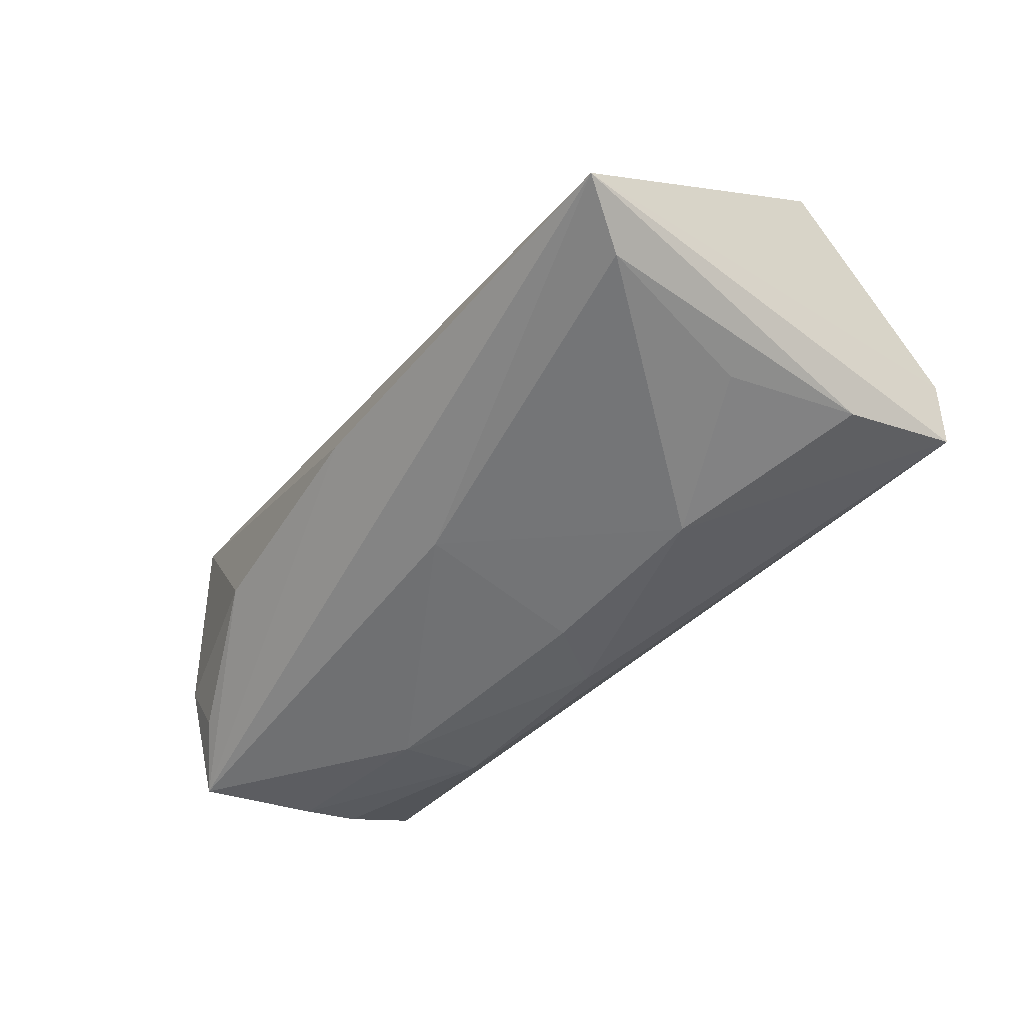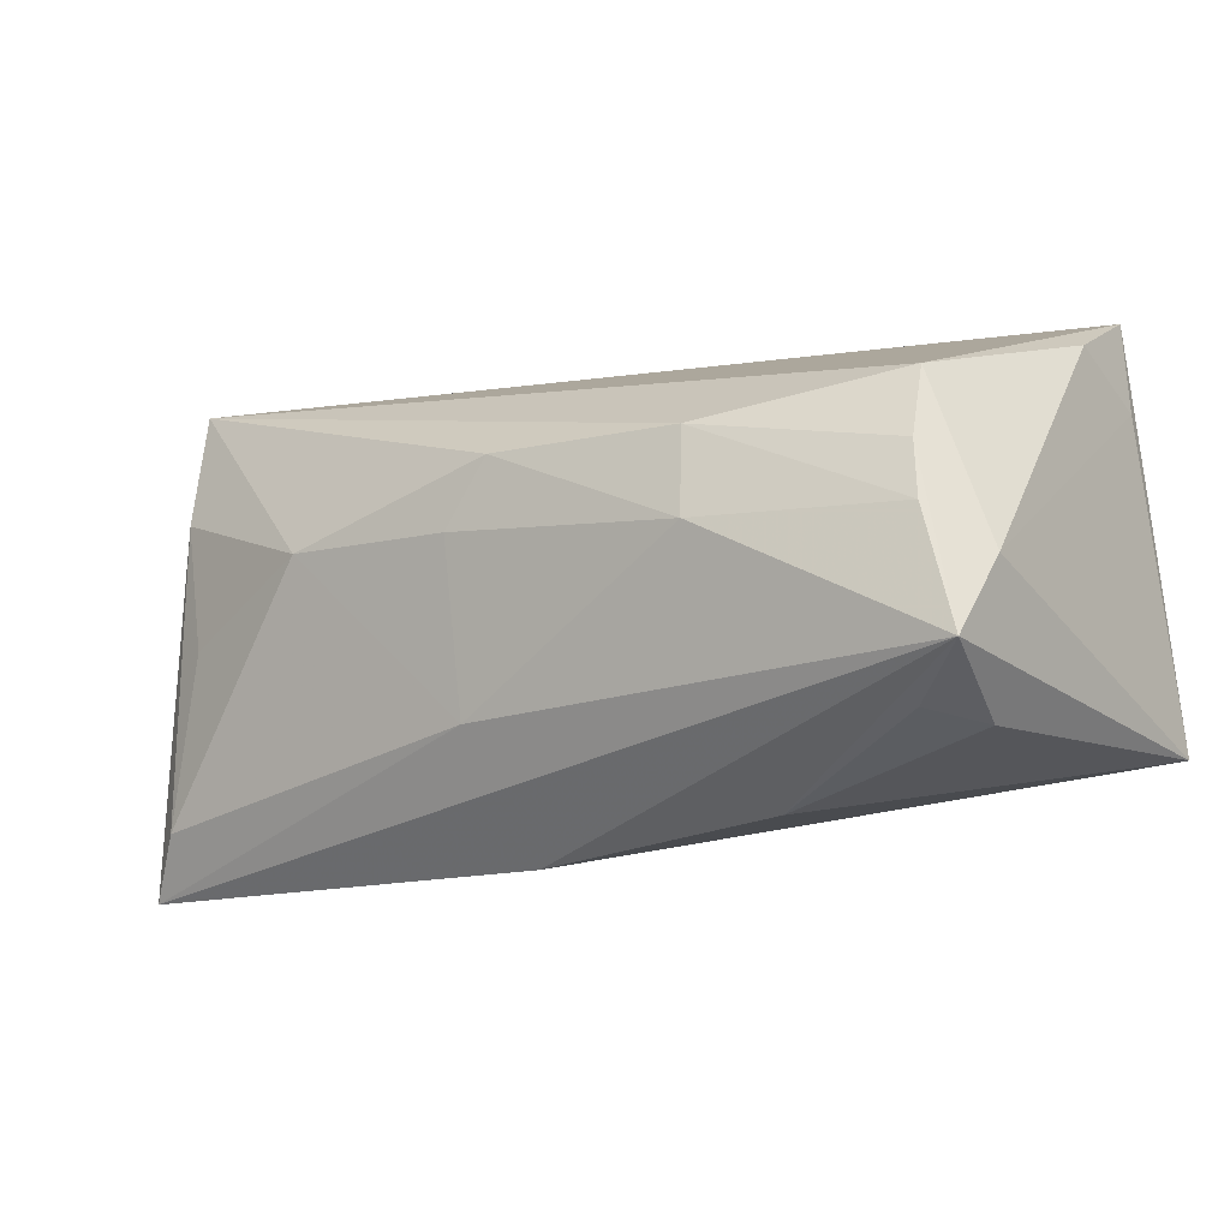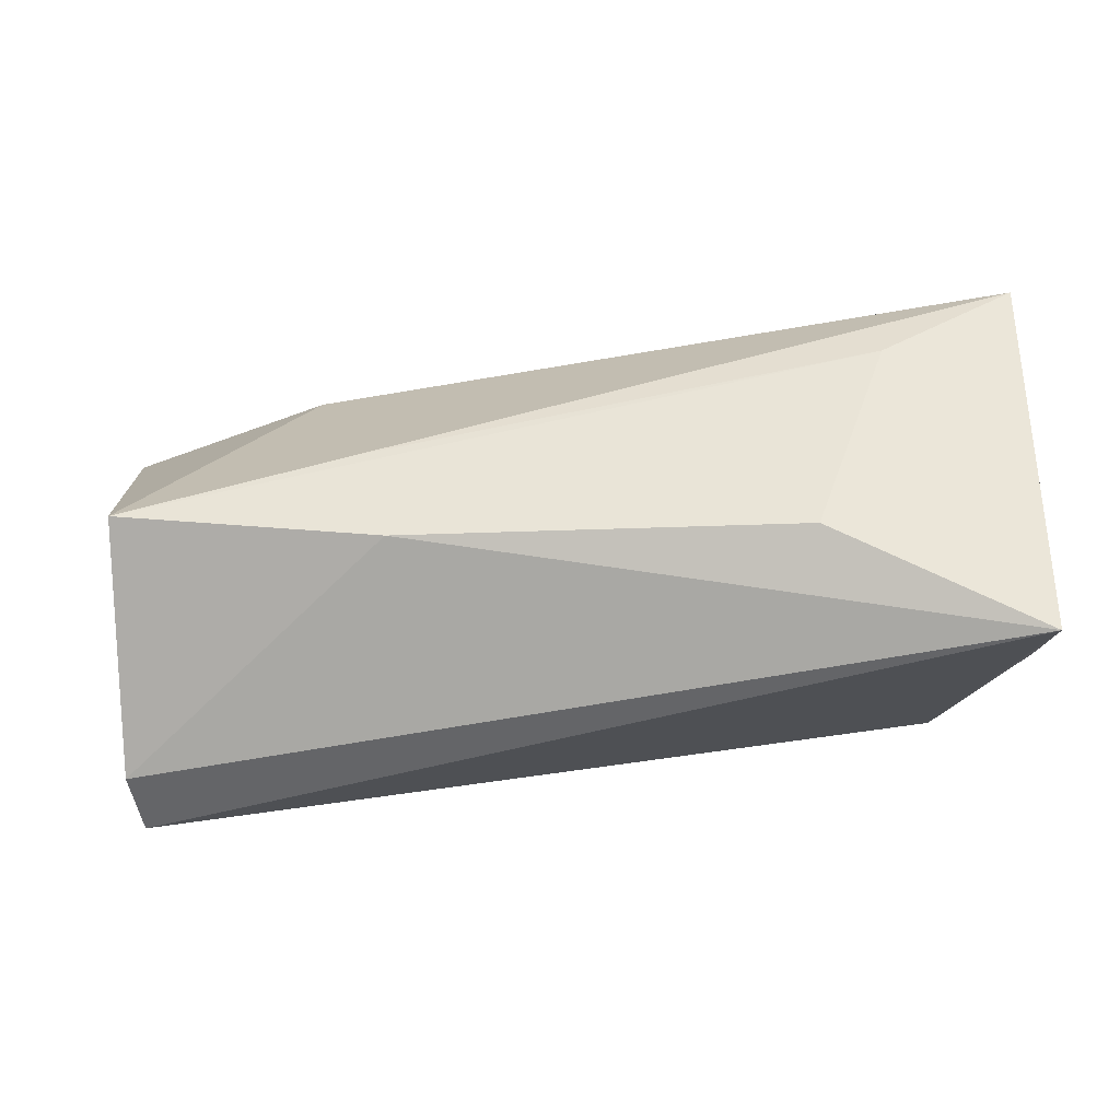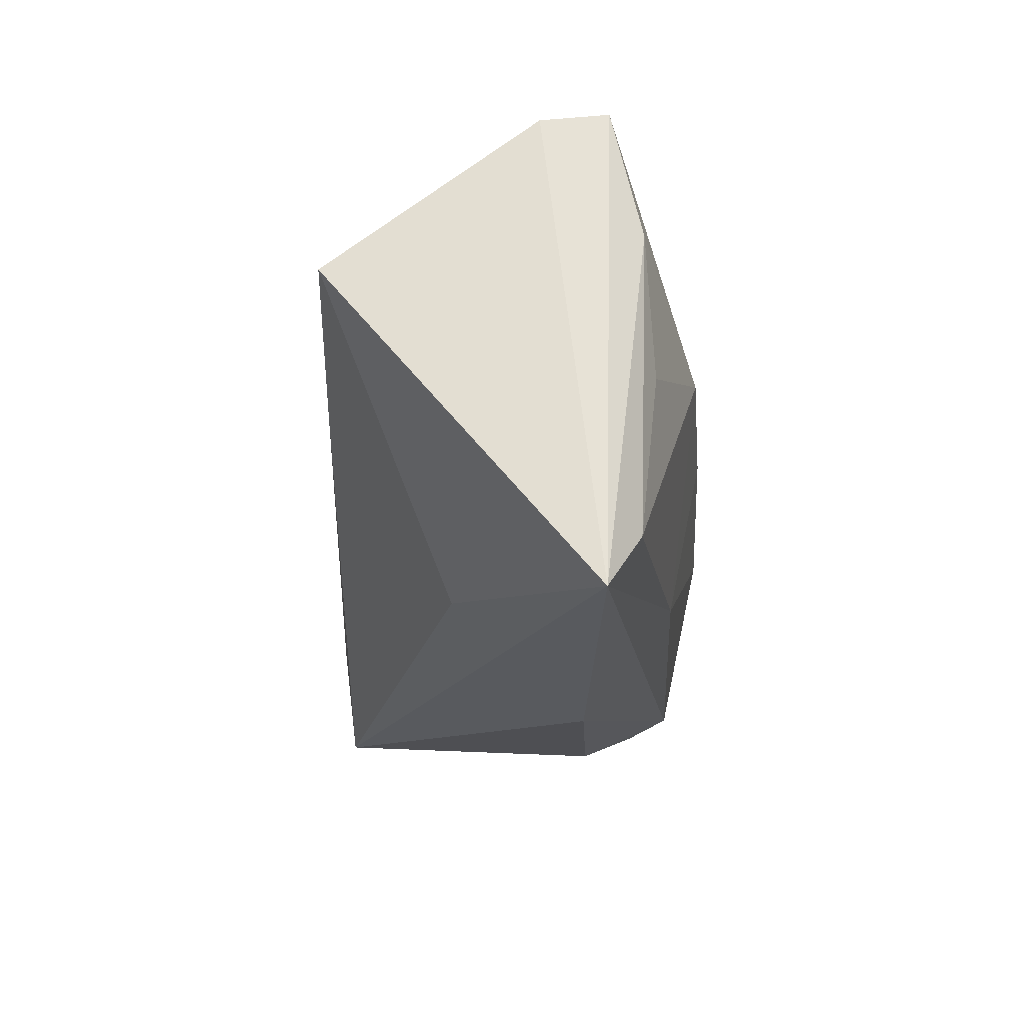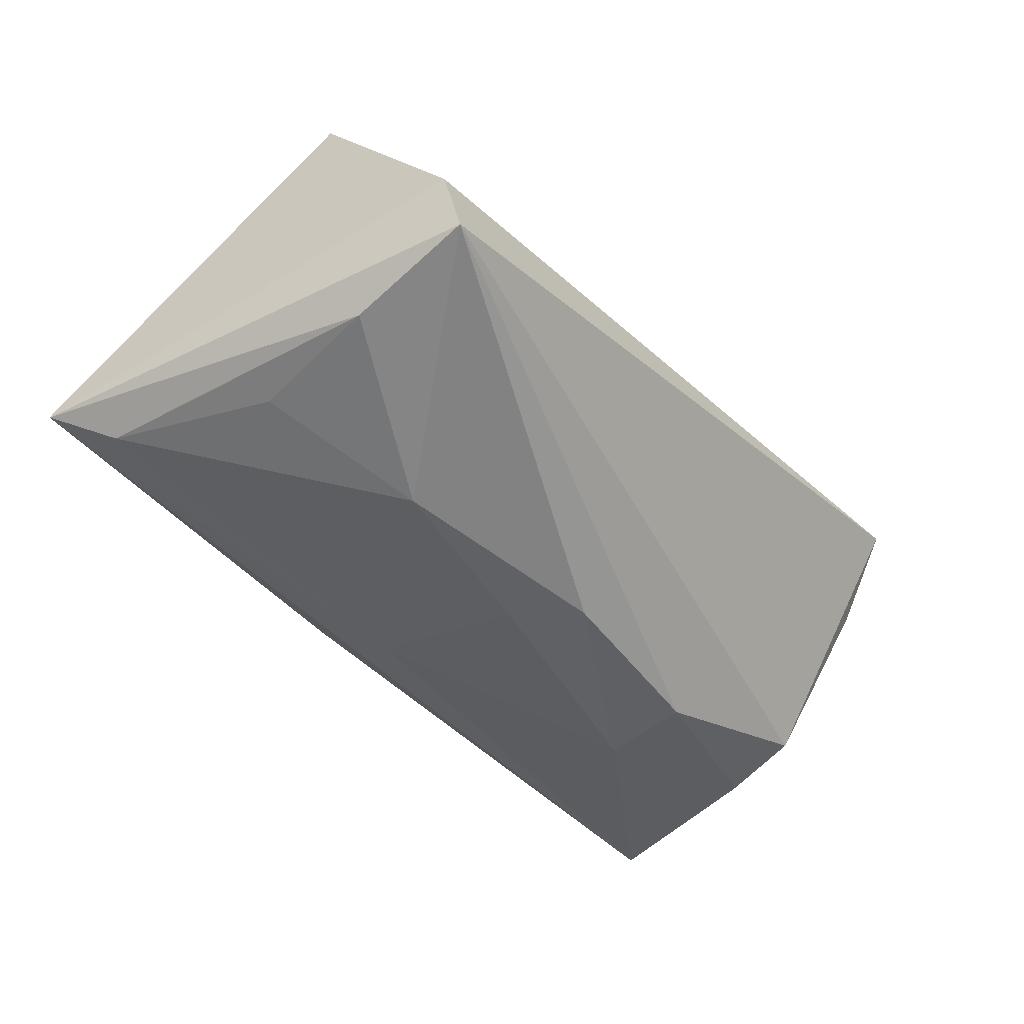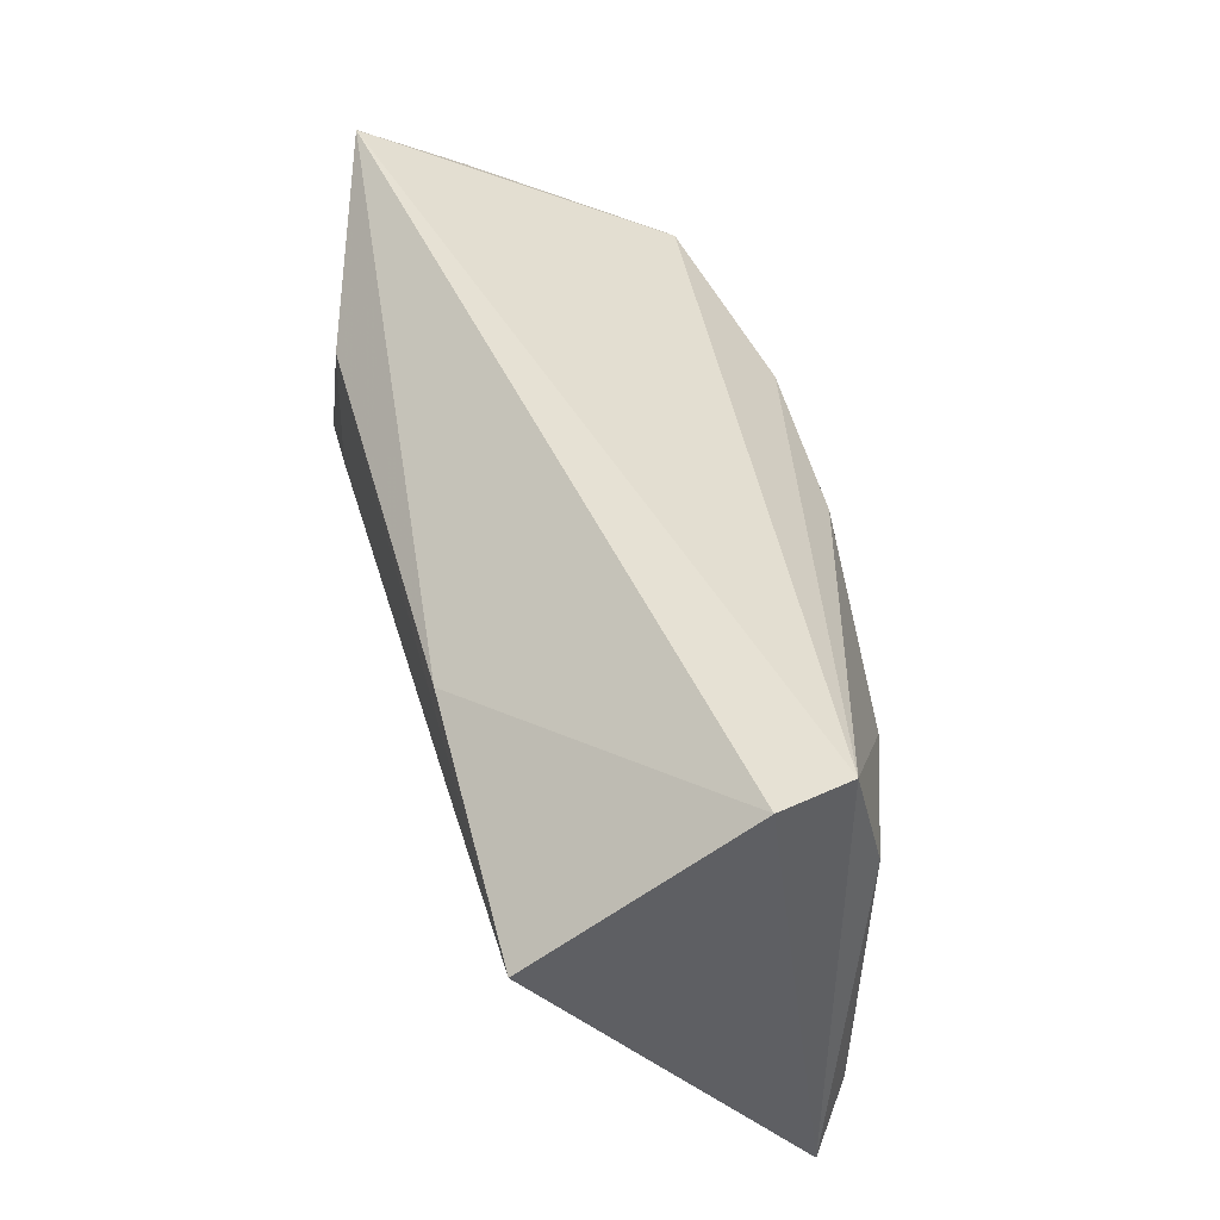
<metadata>
{"format":"obj","ext":"obj","renderer":"f3d","projection":"perspective","resolution":1024,"background":"white","views":[{"elev":-46.0,"azim":54.5,"up":"+Z"},{"elev":-16.4,"azim":-147.9,"up":"+Y"},{"elev":48.1,"azim":177.6,"up":"+Z"},{"elev":-20.6,"azim":91.2,"up":"+Y"},{"elev":-44.0,"azim":126.1,"up":"+Z"},{"elev":48.1,"azim":78.3,"up":"+Y"}]}
</metadata>
<code>
v 0.05354 0.0267 -0.004327
v 0.003505 0.01031 -0.02409
v 0.03198 -0.02283 0.006044
v 0.05108 0.01335 -0.01579
v 0.04787 -0.002461 -0.01683
v -0.03462 -0.009388 0.02497
v -0.02009 -0.001195 -0.02533
v 0.02992 0.00453 -0.02251
v -0.05138 -0.01889 0.02497
v 0.05742 -0.02934 -0.01083
v 0.008653 0.00278 -0.02412
v 0.05229 0.0281 -0.01215
v -0.04202 0.01264 -0.01736
v -0.05026 0.01709 0.01734
v -0.02412 0.01742 0.02497
v 0.05356 0.00833 0.01977
v 0.006588 -0.02996 -0.009091
v -0.04953 0.02125 0.006335
v -0.04439 -0.0213 -0.009223
v -0.04928 0.0281 0.01851
v 0.02645 0.001479 0.02125
v -0.04235 0.004117 -0.02061
v 0.008951 -0.01652 -0.0201
v 0.02273 0.01416 0.02153
v -0.0401 -0.02054 -0.01663
v 0.05259 -0.02237 -0.01467
v -0.04888 -0.007251 -0.01703
v -0.04671 -0.01612 -0.02212
v -0.01949 0.008937 -0.0241
v -0.04314 -0.002511 -0.02174
v -0.0222 -0.02748 -0.009747
f 13 20 12
f 3 9 10
f 10 16 3
f 10 12 1
f 1 16 10
f 12 20 1
f 15 20 9
f 10 28 23
f 23 28 7
f 27 28 9
f 4 12 10
f 4 8 12
f 12 8 2
f 28 27 22
f 22 27 13
f 6 15 9
f 16 15 6
f 20 15 24
f 24 15 16
f 24 1 20
f 16 1 24
f 10 9 17
f 9 31 17
f 17 28 10
f 17 31 28
f 9 28 19
f 19 31 9
f 9 20 14
f 14 27 9
f 26 4 10
f 10 23 26
f 26 23 8
f 7 2 11
f 11 2 8
f 11 23 7
f 8 23 11
f 7 28 30
f 28 22 30
f 29 22 13
f 29 13 12
f 12 2 29
f 29 2 7
f 7 30 29
f 29 30 22
f 21 6 9
f 16 6 21
f 9 3 21
f 21 3 16
f 28 31 25
f 25 19 28
f 31 19 25
f 18 14 20
f 27 14 18
f 20 13 18
f 13 27 18
f 8 4 5
f 5 26 8
f 4 26 5

</code>
